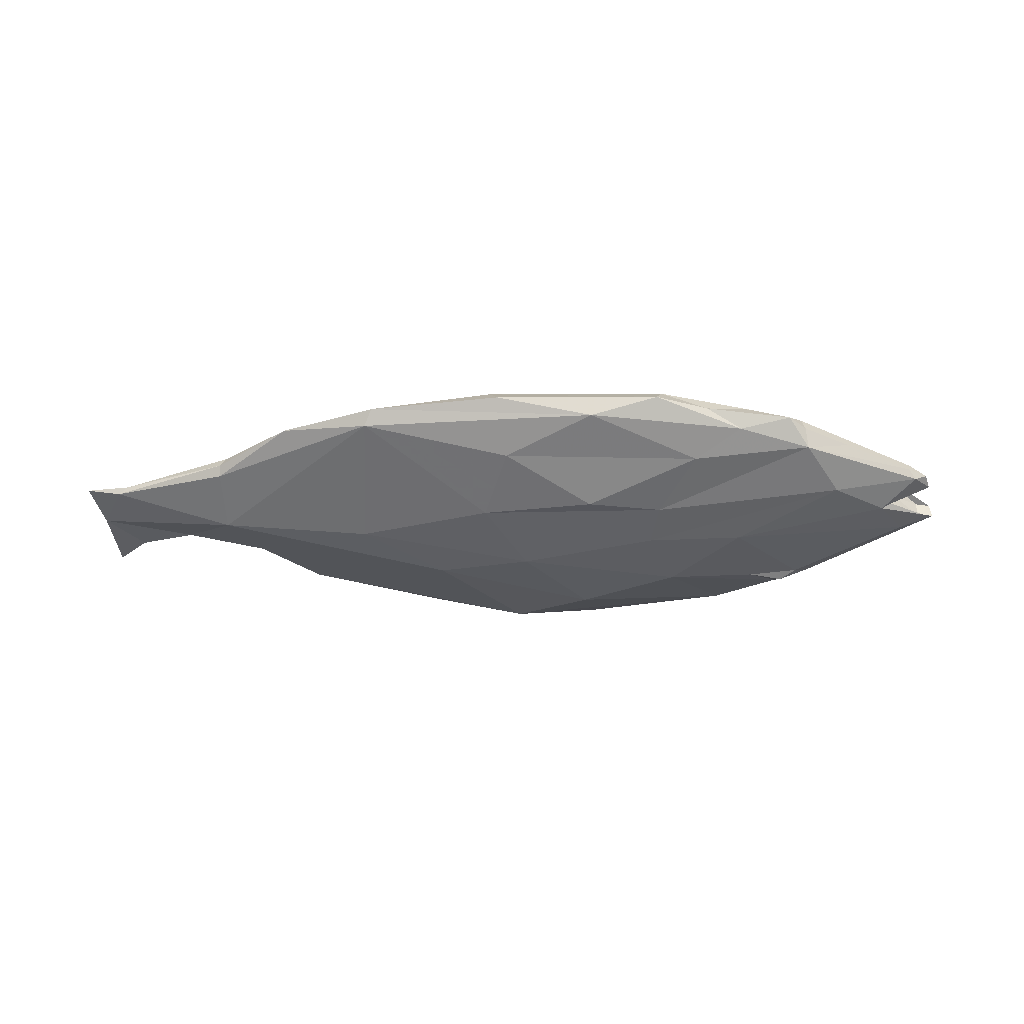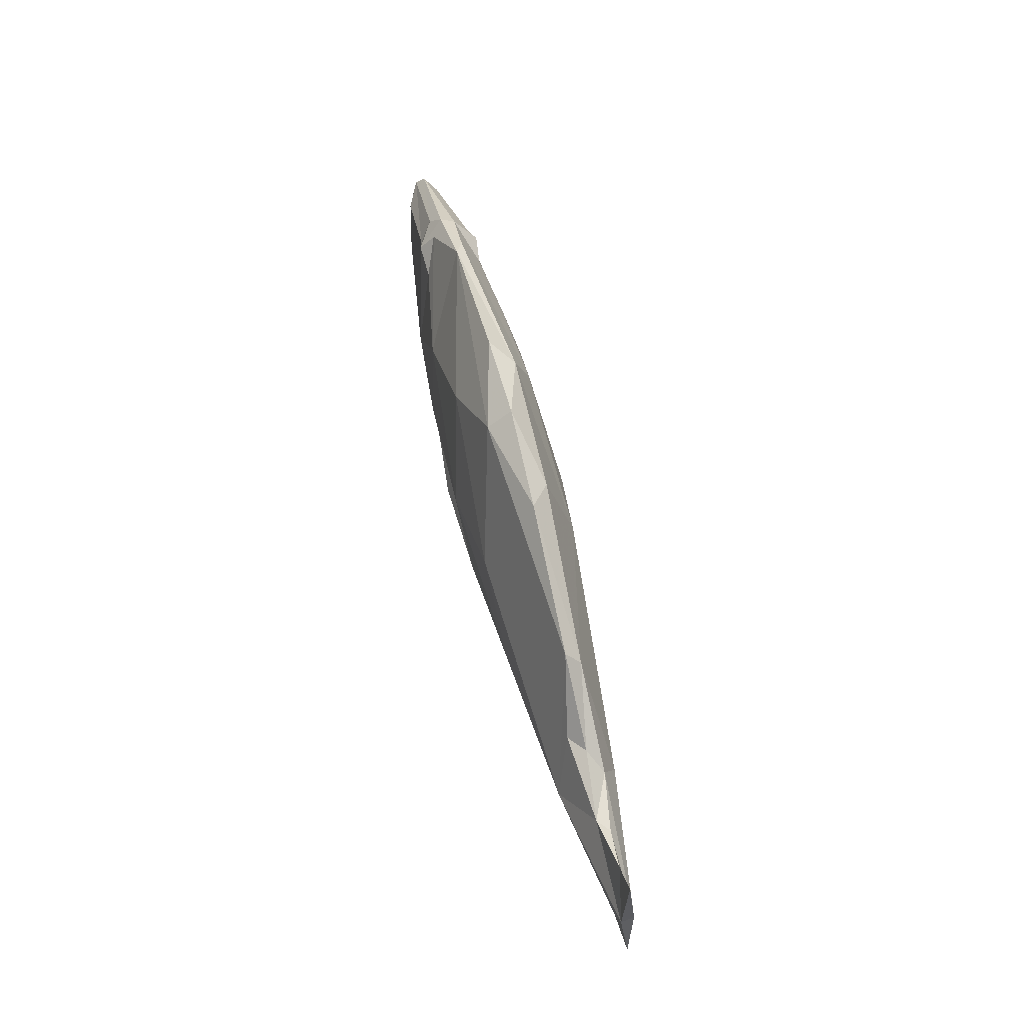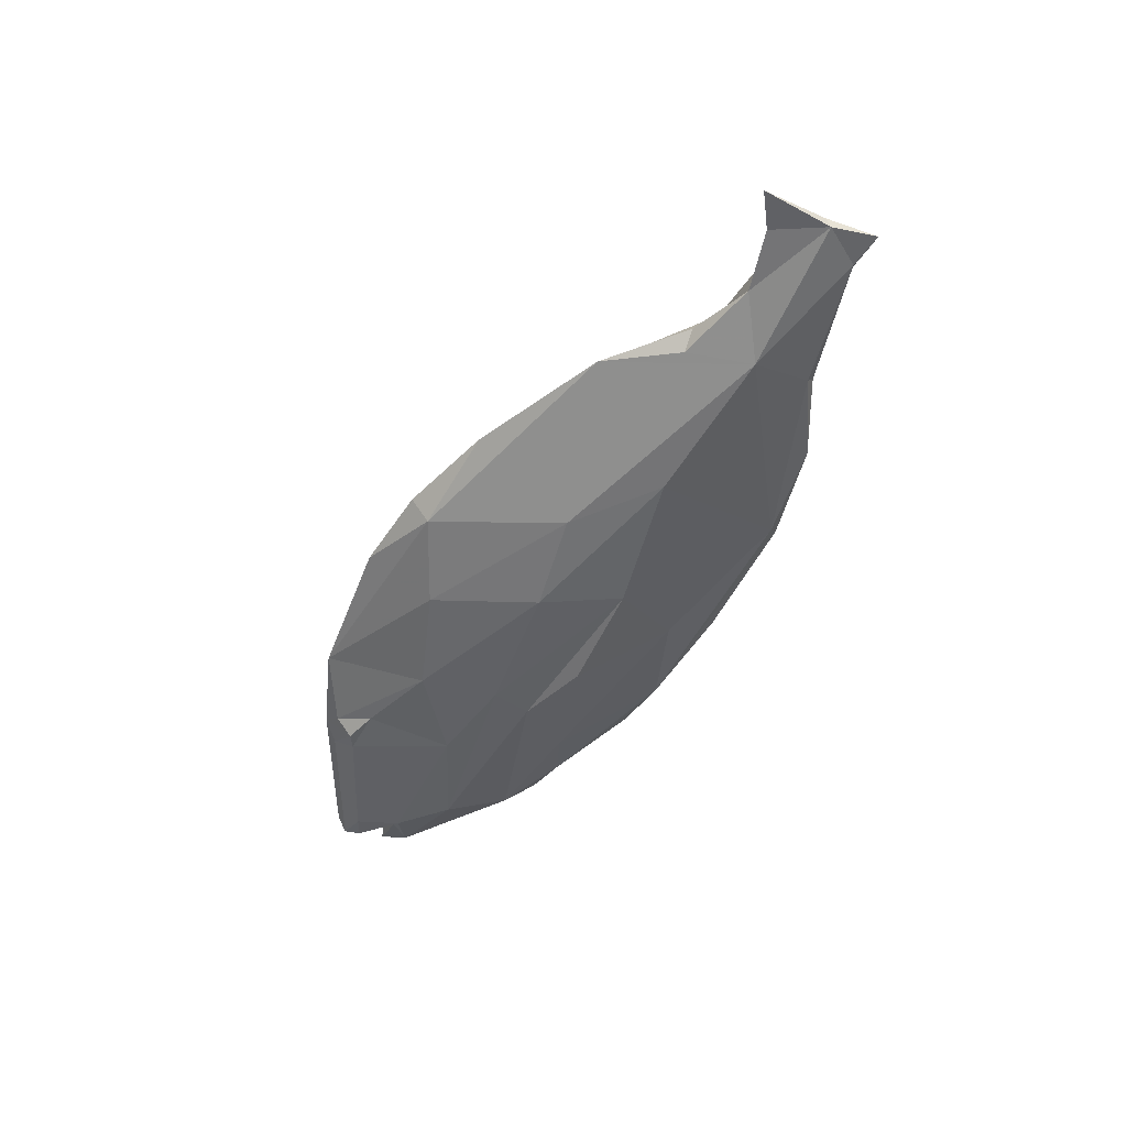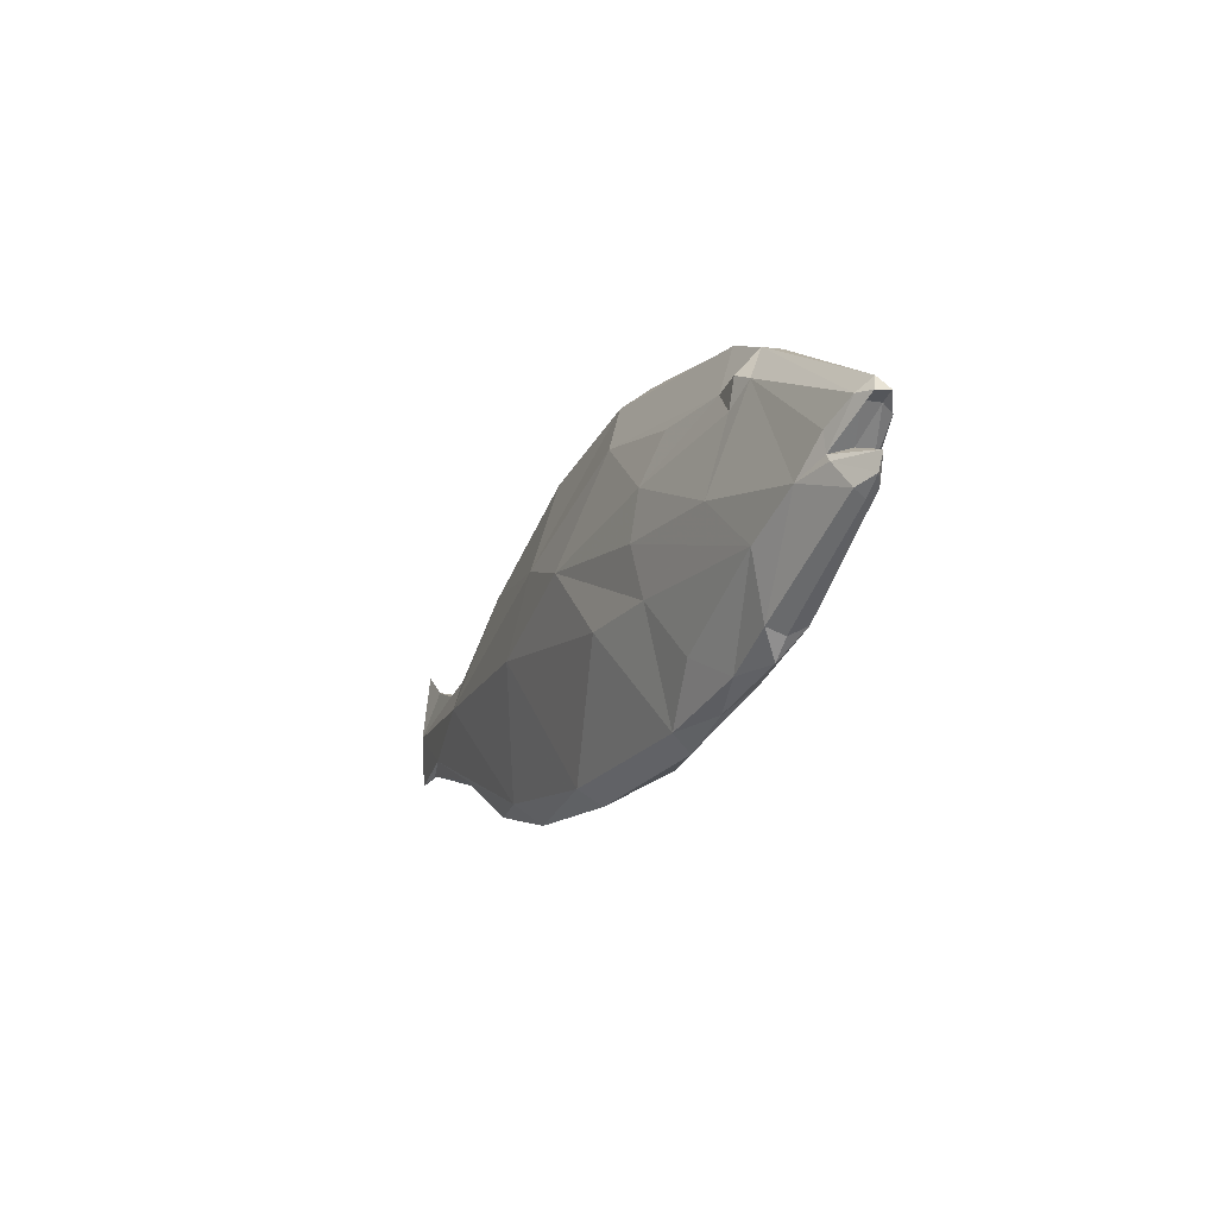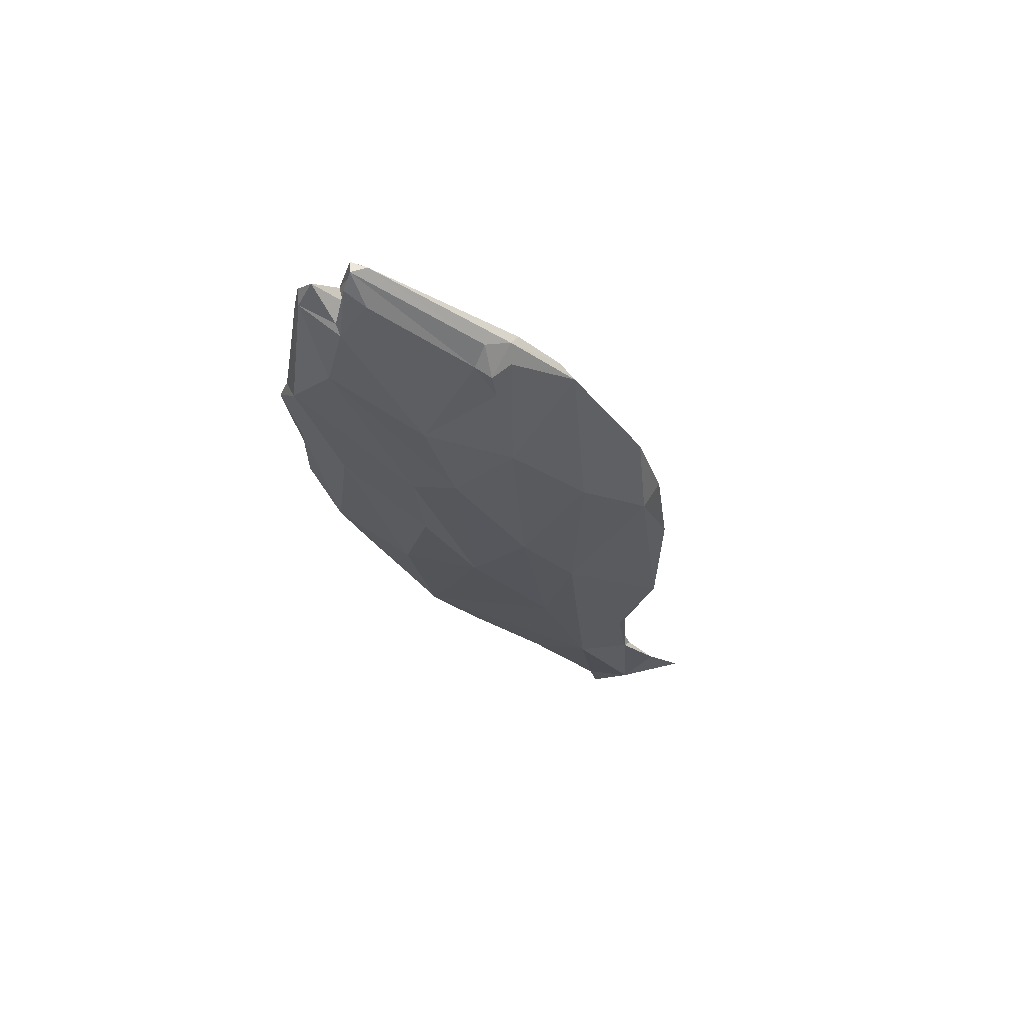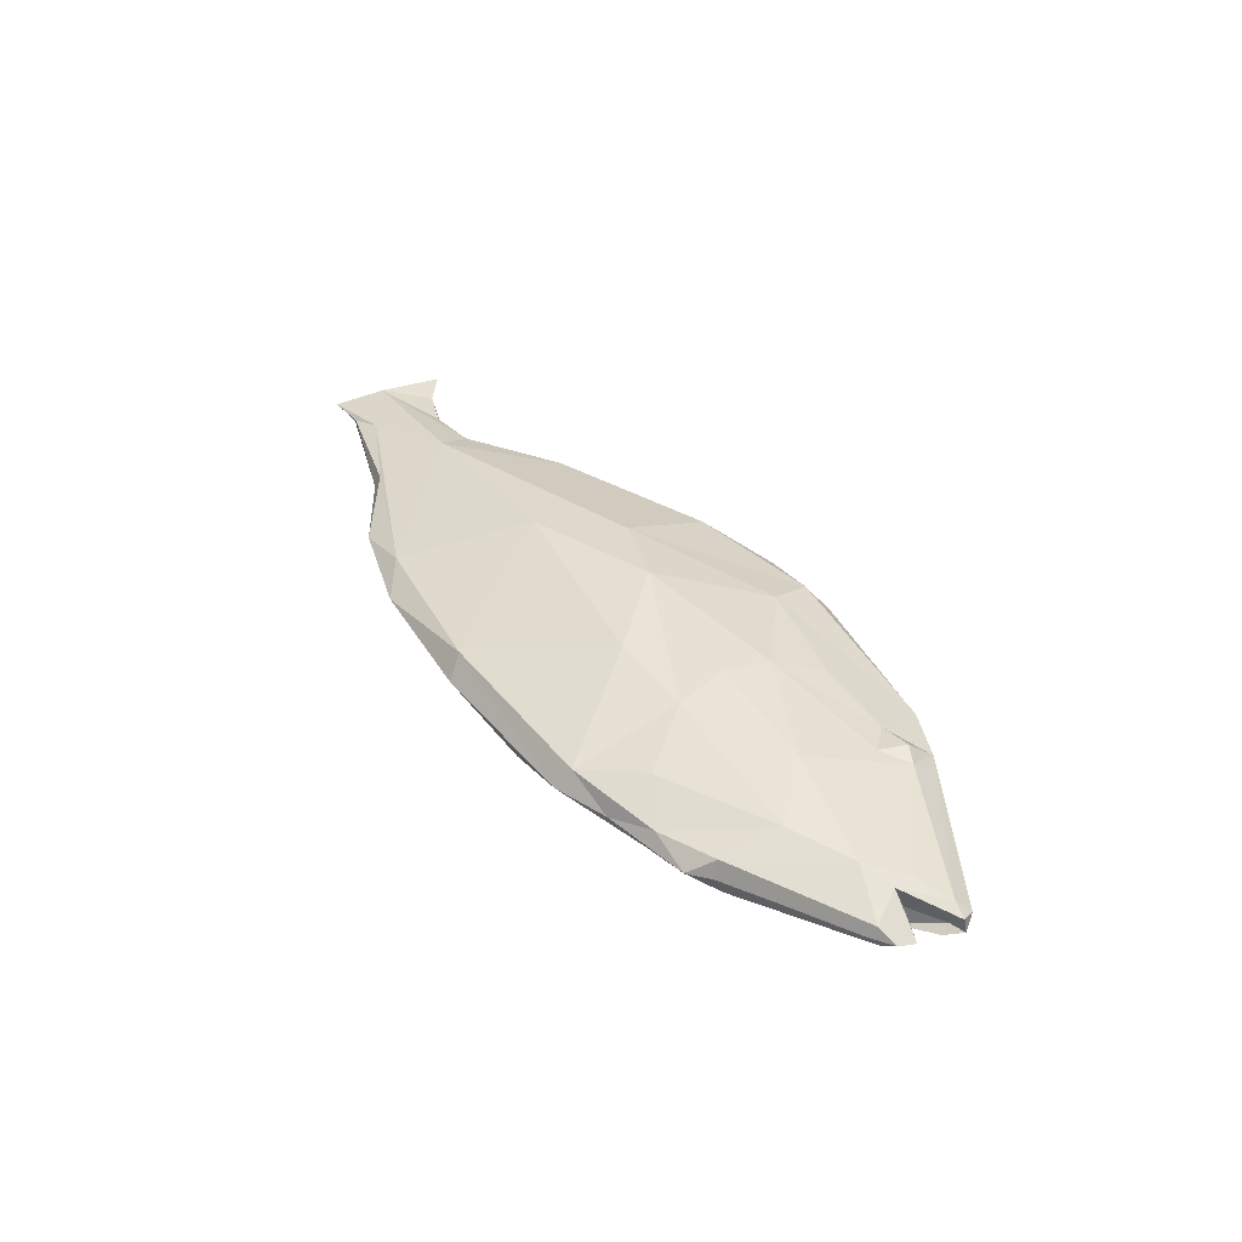
<metadata>
{"format":"obj","ext":"obj","renderer":"f3d","projection":"perspective","resolution":1024,"background":"white","views":[{"elev":-41.4,"azim":4.4,"up":"+Z"},{"elev":54.8,"azim":-102.4,"up":"+Y"},{"elev":-49.3,"azim":-118.9,"up":"+Z"},{"elev":-17.4,"azim":66.3,"up":"+Y"},{"elev":-30.5,"azim":111.6,"up":"+Z"},{"elev":38.0,"azim":58.1,"up":"+Z"}]}
</metadata>
<code>
v 0.1484 0.1167 -0.07309
v 0.6004 0.1908 0.0007092
v 0.1277 -0.1252 -0.07645
v -0.7688 0.06075 0.02108
v -0.6493 -0.1298 0.04406
v -0.4923 -0.07263 0.0719
v -0.7862 -0.1461 0.0228
v -0.2578 -0.2885 0.04603
v -0.161 -0.07396 0.09895
v 0.3511 0.05501 0.09337
v 0.3381 -0.02813 0.1014
v 0.3905 0.1351 0.06814
v 0.5211 -0.2672 0.03104
v 0.5958 -0.2651 0.006202
v 0.4439 -0.2234 0.0627
v 0.4402 -0.2987 0.009067
v 0.07508 0.005688 0.1109
v 0.03054 -0.3232 0.05371
v 0.2075 -0.1268 0.1037
v 0.3561 -0.3087 0.04477
v 0.3584 -0.119 0.08988
v 0.2006 0.172 0.07442
v -0.06559 0.05227 0.09668
v -0.7681 -0.05788 0.03434
v 0.7481 -0.0692 0.05467
v 0.8034 -0.01287 0.0408
v 0.8577 0.01923 0.02491
v 0.6432 -0.1229 0.06412
v 0.6224 -0.2243 0.0352
v 0.6263 -0.2352 0.004399
v 0.8361 -0.09985 0.01816
v 0.832 -0.1108 -0.001656
v 0.867 -0.08739 -0.000555
v 0.6196 0.1299 0.04712
v 0.8719 0.04201 0.002071
v 0.5918 0.1938 0.01422
v 0.5867 0.1452 0.0555
v 0.5291 0.1396 0.04966
v 0.1692 0.2564 0.04164
v 0.04852 0.2758 0.007778
v -0.07413 0.2131 0.04353
v -0.3709 0.1027 0.03628
v -0.4956 0.02489 0.01766
v -0.5253 -0.009566 0.04344
v -0.6319 -0.009432 0.02692
v -0.7111 0.01806 0.02106
v -0.7078 -0.1439 0.02836
v -0.499 -0.1978 0.04059
v -0.3679 -0.2877 0.02095
v -0.1926 -0.3351 0.0192
v 0.04833 -0.3512 0.01605
v 0.3461 -0.3342 0.01142
v 0.5421 -0.02812 0.08127
v 0.5733 0.09592 0.05759
v 0.81 -0.05755 0.03596
v 0.8849 0.01599 0.01159
v 0.8018 -0.04563 0.03655
v 0.6105 0.1869 -0.009263
v 0.4962 0.2349 0.009837
v 0.2024 0.2864 0.000912
v 0.8584 0.01108 0.01397
v -0.5119 -0.08313 -0.03184
v -0.5098 -0.1921 0.000254
v -0.7689 -0.06528 0.01241
v -0.2374 -0.07003 -0.06204
v -0.2072 -0.314 -0.003419
v 0.00712 -0.1305 -0.07595
v 0.3661 0.09394 -0.0761
v 0.3237 -0.03732 -0.08771
v 0.4974 -0.02315 -0.07911
v 0.5276 0.1277 -0.05169
v 0.5019 -0.2678 -0.01876
v 0.4147 -0.2233 -0.04869
v 0.07678 0.003389 -0.09165
v 0.05796 -0.2576 -0.04705
v 0.2095 -0.1493 -0.08425
v 0.3429 -0.1147 -0.07707
v 0.1875 0.1675 -0.06522
v -0.09453 0.04111 -0.07279
v -0.463 0.02229 -0.007785
v -0.6067 -0.013 0.008864
v 0.6858 -0.1186 -0.05286
v 0.844 -0.09707 -0.01527
v 0.7786 -0.05086 -0.04618
v 0.822 0.01833 -0.03728
v 0.8645 -0.003783 -0.02661
v 0.6293 -0.2177 -0.02887
v 0.7098 -0.1845 0.002612
v 0.6169 0.1239 -0.04882
v 0.8884 0.01874 -0.01257
v 0.5782 0.1754 -0.0301
v 0.04742 0.243 -0.03493
v -0.1266 0.2326 0.008221
v -0.3667 0.1336 0.009254
v -0.7258 -0.138 0.01648
v -0.5077 -0.2054 0.01675
v 0.2221 -0.3286 -0.02118
v 0.5863 0.1426 -0.05558
v 0.875 -0.05843 -0.004115
v 0.4619 0.2497 -0.005706
v 0.6426 0.1523 -0.0258
v 0.7977 -0.05015 -0.03433
v 0.8597 0.01219 -0.01508
v 0.8098 -0.03296 -0.000825
v 0.1578 0.1236 -0.0723
v 0.2475 0.1428 -0.06887
v 0.4163 0.1756 -0.03918
v 0.5429 0.198 -0.02268
v 0.5996 0.1915 -0.009003
v 0.6015 0.1907 -0.007763
v 0.5431 0.2148 0.01199
v 0.5119 0.1896 0.02878
v 0.2805 0.189 0.05697
v 0.1973 0.1808 0.07097
v 0.08187 0.1186 0.08434
v -0.04503 0.04546 0.09875
v -0.07881 0.03478 0.09699
v -0.2534 -0.002702 0.08577
v -0.4699 -0.04025 0.06533
v -0.5052 -0.04797 0.06077
v -0.7278 -0.04986 0.03585
v -0.7304 -0.04446 0.03228
v -0.7432 -0.02469 0.02853
v -0.7217 0.002736 0.01947
v -0.6465 -0.02583 0.009734
v -0.6001 -0.01785 0.00605
v -0.4692 0.008897 -0.01084
v -0.4317 0.03655 -0.009144
v -0.2142 0.08175 -0.03672
v -0.06205 0.0873 -0.06413
v 0.02374 0.09413 -0.06961
v 0.1486 0.1099 -0.07449
v 0.1342 0.02136 -0.08856
v 0.1432 -0.007564 -0.09059
v 0.0989 -0.1035 -0.07936
v 0.1258 -0.1249 -0.07635
v -0.7686 -0.06213 0.02174
v -0.7768 -0.1023 0.01717
v -0.7446 -0.1405 0.01844
v -0.7221 -0.1392 0.01889
v -0.6747 -0.1538 0.01654
v -0.5092 -0.1956 0.004653
v -0.4889 -0.2061 0.003298
v -0.2493 -0.3071 0.002962
v -0.2053 -0.3168 -0.0004981
v -0.159 -0.3157 -0.005413
v -0.1455 -0.3009 -0.01356
v 0.02982 -0.1872 -0.06305
v 0.09626 -0.1388 -0.07961
v 0.6025 0.1899 0.0007043
v 0.8555 0.05109 0.001362
v 0.8598 0.04784 0.0005999
v 0.8734 0.03987 0.0007235
v 0.8865 0.01724 0.000621
v 0.8668 0.01383 -0.01445
v 0.8611 0.007335 -0.01858
v 0.8242 -0.03174 -0.03126
v 0.7923 -0.05035 -0.03771
v 0.8084 -0.07192 -0.03209
v 0.7467 -0.1103 -0.03839
v 0.6748 -0.138 -0.04818
v 0.5063 -0.1166 -0.06553
v 0.3401 -0.1034 -0.07863
v 0.1326 -0.1246 -0.07637
f 100 59 110
f 69 82 162
f 1 105 132
f 129 128 94
f 4 123 46
f 90 85 89
f 87 161 160
f 27 57 56
f 109 110 58
f 70 69 68
f 91 108 109
f 55 25 31
f 164 163 77
f 106 107 68
f 42 119 118
f 158 157 102
f 154 155 90
f 59 111 2
f 35 36 27
f 132 133 74
f 68 107 108
f 36 35 151
f 58 110 2
f 109 108 100
f 113 112 59
f 108 107 100
f 100 107 106
f 137 4 64
f 106 105 78
f 39 23 115
f 158 159 84
f 131 78 105
f 67 136 3
f 161 162 82
f 94 93 92
f 150 151 58
f 101 58 151
f 116 115 23
f 101 152 153
f 9 117 118
f 153 154 90
f 83 159 158
f 90 155 156
f 156 157 86
f 84 86 157
f 126 127 62
f 84 159 160
f 160 161 82
f 17 21 11
f 39 114 113
f 92 130 129
f 74 65 79
f 156 155 103
f 164 3 136
f 163 162 77
f 87 77 162
f 45 46 123
f 14 13 16
f 160 159 83
f 102 157 156
f 19 17 9
f 55 99 57
f 133 134 74
f 56 103 155
f 56 154 153
f 153 152 35
f 8 49 50
f 135 134 69
f 152 151 35
f 36 150 2
f 92 78 131
f 135 136 67
f 57 26 25
f 68 69 134
f 95 62 63
f 118 117 23
f 66 62 65
f 67 74 134
f 44 45 122
f 121 120 44
f 42 44 120
f 66 65 67
f 117 116 23
f 112 111 59
f 147 148 75
f 38 36 111
f 38 112 113
f 113 114 22
f 14 16 72
f 53 25 34
f 114 115 22
f 34 25 26
f 17 22 115
f 9 17 116
f 20 52 16
f 118 119 6
f 119 120 6
f 6 120 121
f 121 122 24
f 122 123 24
f 31 32 33
f 123 4 24
f 94 128 127
f 80 127 126
f 126 125 81
f 8 48 49
f 81 125 124
f 124 4 46
f 52 72 16
f 4 124 64
f 124 125 64
f 62 64 125
f 127 128 62
f 100 78 92
f 62 128 129
f 129 130 79
f 130 131 79
f 149 148 67
f 72 87 14
f 84 82 70
f 58 98 91
f 67 148 147
f 18 52 20
f 147 146 66
f 146 145 66
f 145 144 66
f 66 144 143
f 143 142 63
f 63 142 141
f 141 140 95
f 140 139 95
f 64 95 139
f 138 137 64
f 24 5 6
f 87 72 73
f 4 137 24
f 44 81 45
f 24 137 138
f 138 139 7
f 47 7 139
f 71 98 89
f 47 140 141
f 57 99 104
f 141 142 96
f 13 14 29
f 49 96 142
f 143 144 49
f 30 29 14
f 50 49 144
f 58 101 98
f 97 50 145
f 97 146 147
f 76 75 148
f 40 39 60
f 5 24 7
f 5 7 47
f 48 8 5
f 5 8 6
f 87 83 32
f 48 5 47
f 6 8 9
f 9 8 18
f 57 61 56
f 16 13 20
f 17 19 21
f 21 19 20
f 11 21 28
f 17 11 10
f 20 19 18
f 21 20 15
f 101 89 98
f 10 11 53
f 95 64 62
f 62 66 63
f 17 10 22
f 28 25 53
f 32 31 88
f 33 32 83
f 31 33 55
f 29 25 28
f 25 29 31
f 29 28 13
f 19 9 18
f 65 62 79
f 22 12 38
f 12 22 10
f 38 12 10
f 39 40 41
f 41 40 93
f 39 41 23
f 41 93 42
f 46 45 81
f 42 93 94
f 41 42 23
f 42 94 43
f 81 44 43
f 43 44 42
f 34 37 54
f 81 43 80
f 49 48 96
f 8 50 18
f 13 15 20
f 18 50 51
f 18 51 52
f 51 50 97
f 52 51 97
f 15 13 28
f 28 53 11
f 21 15 28
f 29 30 88
f 100 39 59
f 88 30 87
f 29 88 31
f 32 88 87
f 80 43 94
f 25 55 57
f 60 92 40
f 57 27 26
f 26 27 34
f 36 37 34
f 37 36 38
f 36 34 27
f 53 34 54
f 53 54 10
f 99 55 33
f 67 65 74
f 69 70 82
f 70 68 71
f 76 77 73
f 73 77 87
f 76 73 75
f 85 86 84
f 86 85 90
f 85 84 70
f 14 87 30
f 89 85 70
f 90 89 101
f 52 97 72
f 73 97 75
f 97 73 72
f 99 33 83
f 99 83 102
f 91 98 71
f 89 70 71
f 60 100 92
f 100 60 39
f 91 71 68
f 102 103 104
f 56 35 27
f 104 99 102
f 57 104 61
f 61 104 103
f 61 103 56
f 38 10 54
f 54 37 38
f 93 40 92
f 47 96 48
f 110 109 100
f 162 163 69
f 160 83 87
f 109 58 91
f 68 133 106
f 106 132 105
f 106 133 132
f 118 23 42
f 2 110 59
f 77 76 164
f 164 149 3
f 164 76 149
f 108 91 68
f 151 150 36
f 2 150 58
f 106 78 100
f 115 114 39
f 105 1 131
f 3 149 67
f 151 152 101
f 153 90 101
f 118 6 9
f 158 102 83
f 156 86 90
f 157 158 84
f 160 82 84
f 113 59 39
f 129 94 92
f 136 135 164
f 135 69 163
f 164 135 163
f 162 161 87
f 123 122 45
f 156 103 102
f 155 154 56
f 153 35 56
f 2 111 36
f 131 130 92
f 134 133 68
f 74 79 131
f 132 131 1
f 132 74 131
f 134 135 67
f 122 121 44
f 120 119 42
f 111 112 38
f 113 22 38
f 115 116 17
f 116 117 9
f 121 24 6
f 127 80 94
f 126 81 80
f 124 46 81
f 125 126 62
f 129 79 62
f 147 66 67
f 143 63 66
f 141 95 63
f 139 138 64
f 138 7 24
f 139 140 47
f 141 96 47
f 142 143 49
f 144 145 50
f 145 146 97
f 147 75 97
f 148 149 76

</code>
